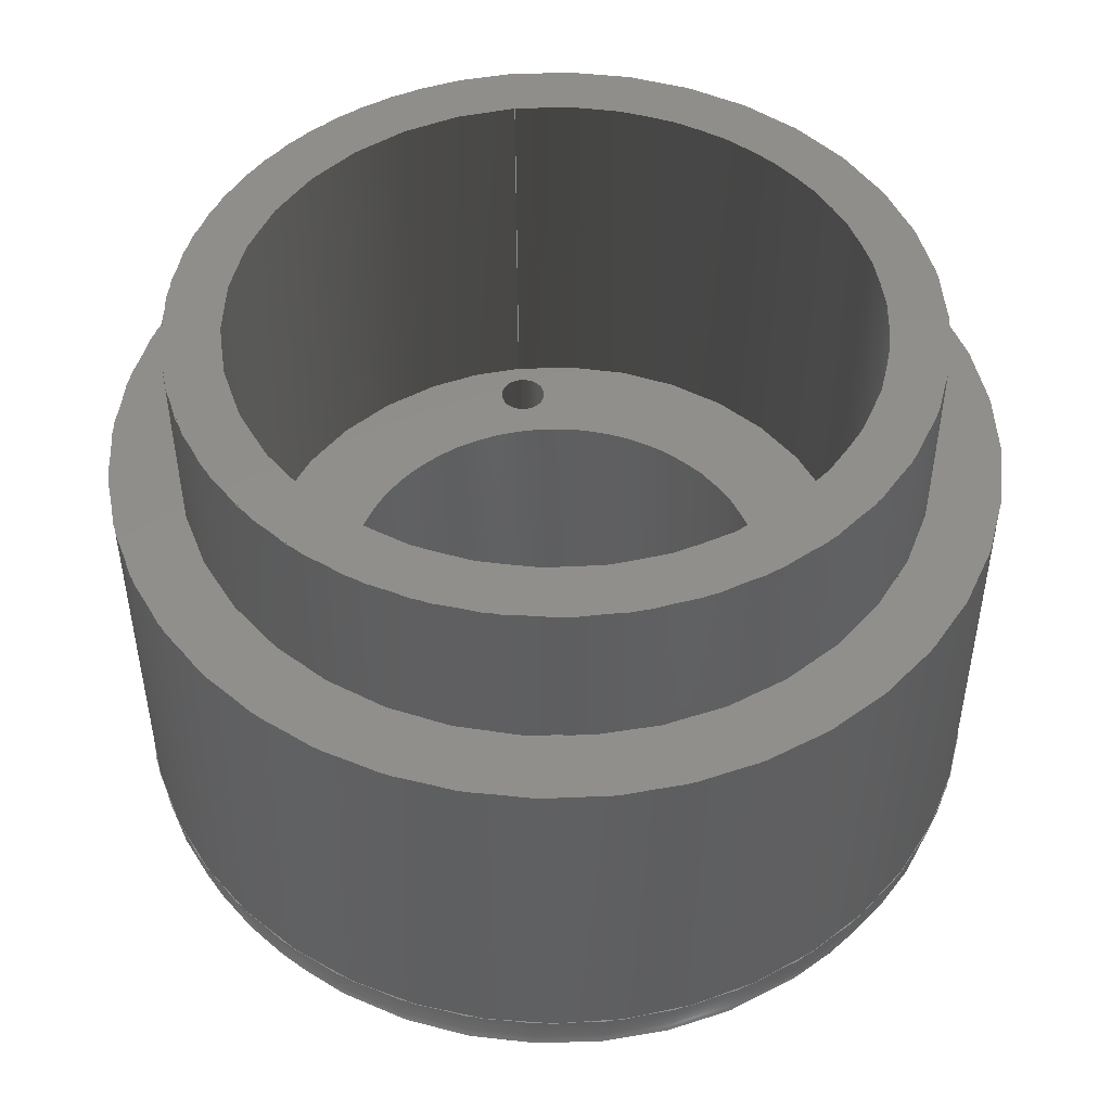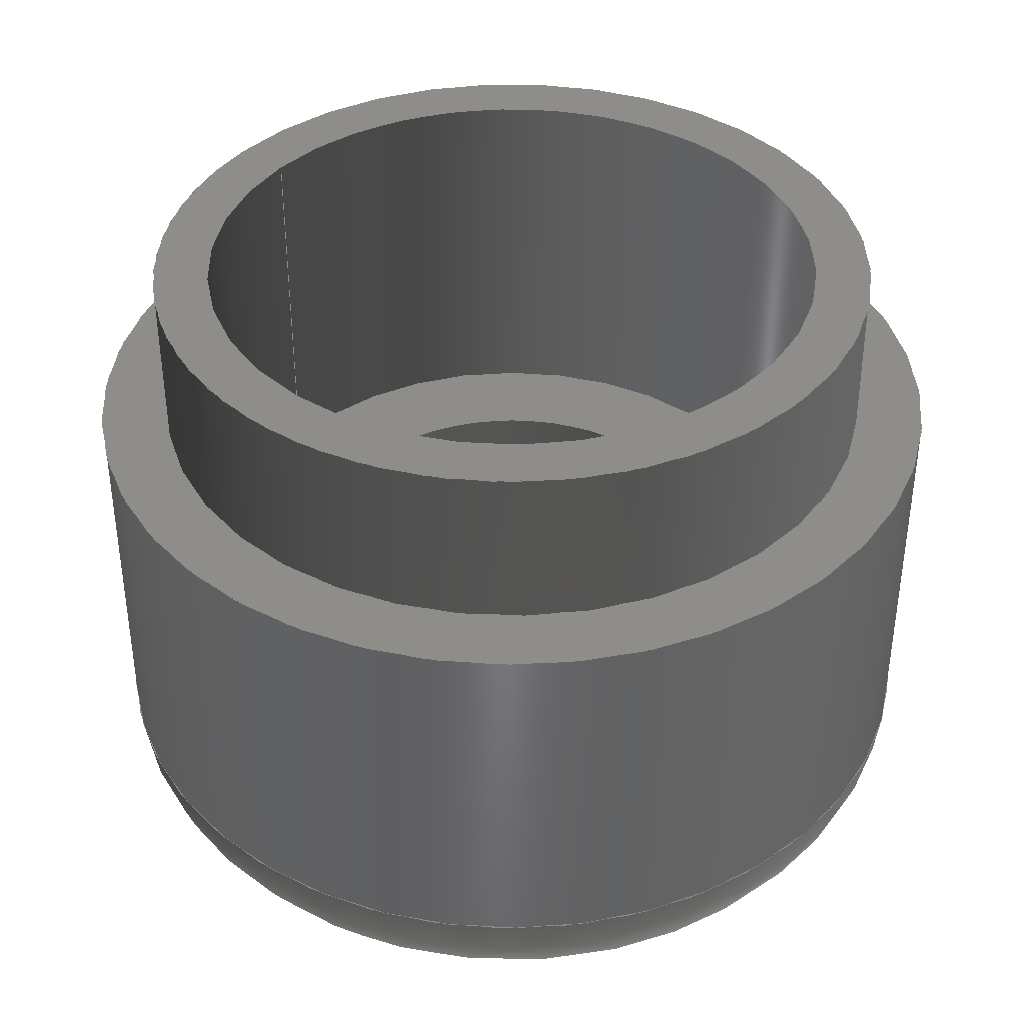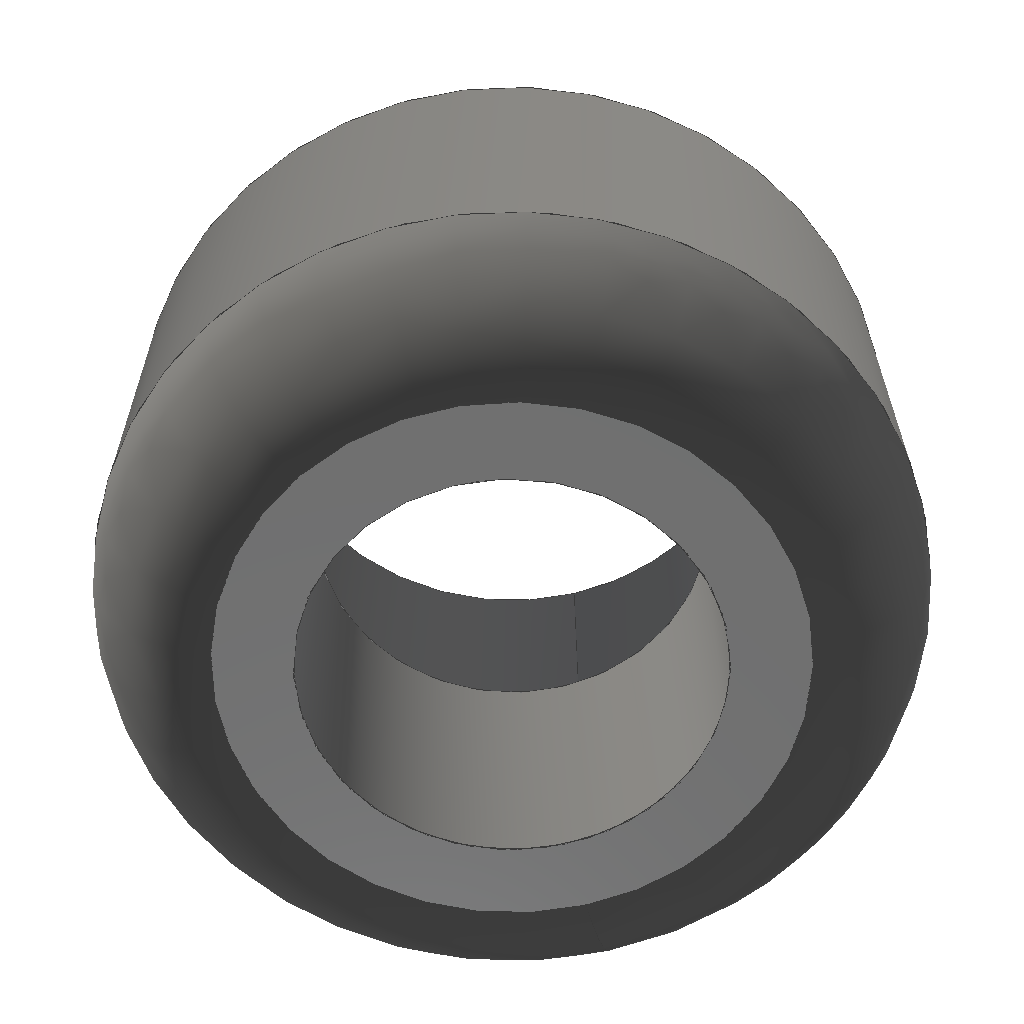
<metadata>
{"format":"iges","ext":"iges","renderer":"f3d","projection":"perspective","resolution":1024,"background":"white","views":[{"elev":48.2,"azim":-97.6,"up":"+Z"},{"elev":39.0,"azim":-143.7,"up":"+Z"},{"elev":-61.4,"azim":-75.0,"up":"+Z"}]}
</metadata>
<code>

,,31HOpen CASCADE IGES processor 7.3,13HFilename.iges,
16HOpen CASCADE 7.3,31HOpen CASCADE IGES processor 7.3,32,308,15,308,15,
,1,2,2HMM,1,0.01,15H2.02e+07,1.142e-07,18.5,,,11,0,
15H2.02e+07,;
     402       1       0       0       0       0       0       000000000
     402       0       0       1       1                               0
     144       2       0       0       0       0       0       000020000
     144       0       0       1       0                               0
     120       3       0       0       0       0       7       000010000
     120       0       0       1       0                               0
     124       4       0       0       0       0       0       000000000
     124       0       0       2       0                               0
     110       6       0       0       0       0       0       000010000
     110       0       0       1       0                               0
     110       7       0       0       0       0       0       000010000
     110       0       0       1       0                               0
     142       8       0       0       0       0       0       000010500
     142       0       0       1       0                               0
     102       9       0       0       0       0       0       000010000
     102       0       0       1       0                               0
     110      10       0       0       0       0       0       000010000
     110       0       0       1       0                               0
     110      11       0       0       0       0       0       000010000
     110       0       0       1       0                               0
     110      12       0       0       0       0       0       000010000
     110       0       0       1       0                               0
     110      13       0       0       0       0       0       000010000
     110       0       0       1       0                               0
     102      14       0       0       0       0       0       000010000
     102       0       0       1       0                               0
     110      15       0       0       0       0       0       000010000
     110       0       0       2       0                               0
     100      17       0       0       0       0      31       000010000
     100       0       0       1       0                               0
     124      18       0       0       0       0       0       000000000
     124       0       0       2       0                               0
     110      20       0       0       0       0       0       000010000
     110       0       0       2       0                               0
     100      22       0       0       0       0      37       000010000
     100       0       0       1       0                               0
     124      23       0       0       0       0       0       000000000
     124       0       0       2       0                               0
     144      25       0       0       0       0       0       000020000
     144       0       0       1       0                               0
     120      26       0       0       0       0      43       000010000
     120       0       0       1       0                               0
     124      27       0       0       0       0       0       000000000
     124       0       0       2       0                               0
     110      29       0       0       0       0       0       000010000
     110       0       0       1       0                               0
     100      30       0       0       0       0      49       000010000
     100       0       0       1       0                               0
     124      31       0       0       0       0       0       000000000
     124       0       0       1       0                               0
     142      32       0       0       0       0       0       000010500
     142       0       0       1       0                               0
     102      33       0       0       0       0       0       000010000
     102       0       0       1       0                               0
     110      34       0       0       0       0       0       000010000
     110       0       0       1       0                               0
     110      35       0       0       0       0       0       000010000
     110       0       0       1       0                               0
     110      36       0       0       0       0       0       000010000
     110       0       0       1       0                               0
     110      37       0       0       0       0       0       000010000
     110       0       0       1       0                               0
     102      38       0       0       0       0       0       000010000
     102       0       0       1       0                               0
     100      39       0       0       0       0      67       000010000
     100       0       0       1       0                               0
     124      40       0       0       0       0       0       000000000
     124       0       0       2       0                               0
     100      42       0       0       0       0      71       000010000
     100       0       0       1       0                               0
     124      43       0       0       0       0       0       000000000
     124       0       0       2       0                               0
     100      45       0       0       0       0      75       000010000
     100       0       0       1       0                               0
     124      46       0       0       0       0       0       000000000
     124       0       0       2       0                               0
     100      48       0       0       0       0      79       000010000
     100       0       0       1       0                               0
     124      49       0       0       0       0       0       000000000
     124       0       0       2       0                               0
     144      51       0       0       0       0       0       000020000
     144       0       0       1       0                               0
     108      52       0       0       0       0       0       000010000
     108       0       0       1       0                               0
     142      53       0       0       0       0       0       000010500
     142       0       0       1       0                               0
     100      54       0       0       0       0      89       000010000
     100       0       0       1       0                               0
     124      55       0       0       0       0       0       000000000
     124       0       0       2       0                               0
     142      57       0       0       0       0       0       000010500
     142       0       0       1       0                               0
     100      58       0       0       0       0      95       000010000
     100       0       0       1       0                               0
     124      59       0       0       0       0       0       000000000
     124       0       0       1       0                               0
     144      60       0       0       0       0       0       000020000
     144       0       0       1       0                               0
     108      61       0       0       0       0       0       000010000
     108       0       0       2       0                               0
     142      63       0       0       0       0       0       000010500
     142       0       0       1       0                               0
     100      64       0       0       0       0     105       000010000
     100       0       0       1       0                               0
     124      65       0       0       0       0       0       000000000
     124       0       0       2       0                               0
     142      67       0       0       0       0       0       000010500
     142       0       0       1       0                               0
     100      68       0       0       0       0     111       000010000
     100       0       0       1       0                               0
     124      69       0       0       0       0       0       000000000
     124       0       0       1       0                               0
     144      70       0       0       0       0       0       000020000
     144       0       0       1       0                               0
     120      71       0       0       0       0     117       000010000
     120       0       0       1       0                               0
     124      72       0       0       0       0       0       000000000
     124       0       0       1       0                               0
     110      73       0       0       0       0       0       000010000
     110       0       0       1       0                               0
     110      74       0       0       0       0       0       000010000
     110       0       0       1       0                               0
     142      75       0       0       0       0       0       000010500
     142       0       0       1       0                               0
     102      76       0       0       0       0       0       000010000
     102       0       0       1       0                               0
     110      77       0       0       0       0       0       000010000
     110       0       0       1       0                               0
     110      78       0       0       0       0       0       000010000
     110       0       0       1       0                               0
     110      79       0       0       0       0       0       000010000
     110       0       0       1       0                               0
     110      80       0       0       0       0       0       000010000
     110       0       0       1       0                               0
     102      81       0       0       0       0       0       000010000
     102       0       0       1       0                               0
     100      82       0       0       0       0     139       000010000
     100       0       0       1       0                               0
     124      83       0       0       0       0       0       000000000
     124       0       0       1       0                               0
     110      84       0       0       0       0       0       000010000
     110       0       0       1       0                               0
     100      85       0       0       0       0       0       000010000
     100       0       0       1       0                               0
     110      86       0       0       0       0       0       000010000
     110       0       0       1       0                               0
     144      87       0       0       0       0       0       000020000
     144       0       0       1       0                               0
     120      88       0       0       0       0     151       000010000
     120       0       0       1       0                               0
     124      89       0       0       0       0       0       000000000
     124       0       0       1       1                               0
     110      90       0       0       0       0       0       000010000
     110       0       0       1       0                               0
     110      91       0       0       0       0       0       000010000
     110       0       0       1       0                               0
     142      92       0       0       0       0       0       000010500
     142       0       0       1       0                               0
     102      93       0       0       0       0       0       000010000
     102       0       0       1       0                               0
     110      94       0       0       0       0       0       000010000
     110       0       0       2       0                               0
     110      96       0       0       0       0       0       000010000
     110       0       0       1       0                               0
     110      97       0       0       0       0       0       000010000
     110       0       0       1       0                               0
     110      98       0       0       0       0       0       000010000
     110       0       0       1       0                               0
     102      99       0       0       0       0       0       000010000
     102       0       0       1       0                               0
     100     100       0       0       0       0     173       000010000
     100       0       0       1       0                               0
     124     101       0       0       0       0       0       000000000
     124       0       0       1       0                               0
     110     102       0       0       0       0       0       000010000
     110       0       0       1       0                               0
     100     103       0       0       0       0     179       000010000
     100       0       0       1       0                               0
     124     104       0       0       0       0       0       000000000
     124       0       0       1       0                               0
     110     105       0       0       0       0       0       000010000
     110       0       0       1       0                               0
     144     106       0       0       0       0       0       000020000
     144       0       0       1       0                               0
     108     107       0       0       0       0       0       000010000
     108       0       0       1       0                               0
     142     108       0       0       0       0       0       000010500
     142       0       0       1       0                               0
     100     109       0       0       0       0     191       000010000
     100       0       0       1       0                               0
     124     110       0       0       0       0       0       000000000
     124       0       0       1       0                               0
     142     111       0       0       0       0       0       000010500
     142       0       0       1       0                               0
     100     112       0       0       0       0     197       000010000
     100       0       0       1       0                               0
     124     113       0       0       0       0       0       000000000
     124       0       0       1       0                               0
     144     114       0       0       0       0       0       000020000
     144       0       0       1       0                               0
     108     115       0       0       0       0       0       000010000
     108       0       0       1       0                               0
     142     116       0       0       0       0       0       000010500
     142       0       0       1       0                               0
     100     117       0       0       0       0     207       000010000
     100       0       0       1       0                               0
     124     118       0       0       0       0       0       000000000
     124       0       0       1       0                               0
     142     119       0       0       0       0       0       000010500
     142       0       0       1       0                               0
     100     120       0       0       0       0     213       000010000
     100       0       0       1       0                               0
     124     121       0       0       0       0       0       000000000
     124       0       0       1       0                               0
     142     122       0       0       0       0       0       000010500
     142       0       0       1       0                               0
     100     123       0       0       0       0     219       000010000
     100       0       0       1       0                               0
     124     124       0       0       0       0       0       000000000
     124       0       0       1       0                               0
     144     125       0       0       0       0       0       000020000
     144       0       0       1       0                               0
     120     126       0       0       0       0     225       000010000
     120       0       0       1       0                               0
     124     127       0       0       0       0       0       000000000
     124       0       0       1       1                               0
     110     128       0       0       0       0       0       000010000
     110       0       0       1       0                               0
     110     129       0       0       0       0       0       000010000
     110       0       0       1       0                               0
     142     130       0       0       0       0       0       000010500
     142       0       0       1       0                               0
     102     131       0       0       0       0       0       000010000
     102       0       0       1       0                               0
     110     132       0       0       0       0       0       000010000
     110       0       0       2       0                               0
     110     134       0       0       0       0       0       000010000
     110       0       0       1       0                               0
     110     135       0       0       0       0       0       000010000
     110       0       0       1       0                               0
     110     136       0       0       0       0       0       000010000
     110       0       0       1       0                               0
     102     137       0       0       0       0       0       000010000
     102       0       0       1       0                               0
     100     138       0       0       0       0     247       000010000
     100       0       0       1       0                               0
     124     139       0       0       0       0       0       000000000
     124       0       0       1       0                               0
     110     140       0       0       0       0       0       000010000
     110       0       0       1       0                               0
     100     141       0       0       0       0     253       000010000
     100       0       0       1       0                               0
     124     142       0       0       0       0       0       000000000
     124       0       0       1       0                               0
     110     143       0       0       0       0       0       000010000
     110       0       0       1       0                               0
     144     144       0       0       0       0       0       000020000
     144       0       0       1       0                               0
     120     145       0       0       0       0     261       000010000
     120       0       0       1       0                               0
     124     146       0       0       0       0       0       000000000
     124       0       0       1       1                               0
     110     147       0       0       0       0       0       000010000
     110       0       0       1       0                               0
     110     148       0       0       0       0       0       000010000
     110       0       0       1       0                               0
     142     149       0       0       0       0       0       000010500
     142       0       0       1       0                               0
     102     150       0       0       0       0       0       000010000
     102       0       0       1       0                               0
     110     151       0       0       0       0       0       000010000
     110       0       0       2       0                               0
     110     153       0       0       0       0       0       000010000
     110       0       0       1       0                               0
     110     154       0       0       0       0       0       000010000
     110       0       0       1       0                               0
     110     155       0       0       0       0       0       000010000
     110       0       0       1       0                               0
     102     156       0       0       0       0       0       000010000
     102       0       0       1       0                               0
     100     157       0       0       0       0     283       000010000
     100       0       0       1       0                               0
     124     158       0       0       0       0       0       000000000
     124       0       0       1       0                               0
     110     159       0       0       0       0       0       000010000
     110       0       0       1       0                               0
     100     160       0       0       0       0     289       000010000
     100       0       0       1       0                               0
     124     161       0       0       0       0       0       000000000
     124       0       0       1       0                               0
     110     162       0       0       0       0       0       000010000
     110       0       0       1       0                               0
     144     163       0       0       0       0       0       000020000
     144       0       0       1       0                               0
     120     164       0       0       0       0     297       000010000
     120       0       0       1       0                               0
     124     165       0       0       0       0       0       000000000
     124       0       0       1       1                               0
     110     166       0       0       0       0       0       000010000
     110       0       0       1       0                               0
     110     167       0       0       0       0       0       000010000
     110       0       0       1       0                               0
     142     168       0       0       0       0       0       000010500
     142       0       0       1       0                               0
     102     169       0       0       0       0       0       000010000
     102       0       0       1       0                               0
     110     170       0       0       0       0       0       000010000
     110       0       0       1       0                               0
     110     171       0       0       0       0       0       000010000
     110       0       0       1       0                               0
     110     172       0       0       0       0       0       000010000
     110       0       0       1       0                               0
     102     173       0       0       0       0       0       000010000
     102       0       0       1       0                               0
     100     174       0       0       0       0     317       000010000
     100       0       0       1       0                               0
     124     175       0       0       0       0       0       000000000
     124       0       0       1       0                               0
     110     176       0       0       0       0       0       000010000
     110       0       0       1       0                               0
     110     177       0       0       0       0       0       000010000
     110       0       0       1       0                               0
402,11,3,39,81,97,113,147,183,199,221,257,293;                   0000001
144,5,1,0,13;                                                    0000003
120,9,11,0,6.283;                                         0000005
124,1,0,0,0.001338,0,1,0,-1.51e-05,0,0,1, 0000007
0;                                                              0000007
110,0,0,1,0,0,0;                                           0000009
110,16,0,-13.5,16,0,0;                    0000011
142,0,5,15,25,3;                                                 0000013
102,4,17,19,21,23;                                               0000015
110,1,6.283,0,-2.22e-16,6.283,0;           0000017
110,0,6.283,0,-1.033e-16,0,0;                    0000019
110,-4.441e-16,1.443e-15,0,1,4.441e-15,0;   0000021
110,1,2.665e-15,0,1,6.283,0;                     0000023
102,4,27,29,33,35;                                               0000025
110,16,-1.51e-05,0,16,               0000027
-1.51e-05,-13.5;                                          0000027
100,0,0,0,16,0,16,0;                    0000029
124,1,0,0,0.001338,0,1,0,-1.51e-05,0,0,1, 0000031
-13.5;                                                           0000031
110,16,-1.51e-05,-13.5,16,            0000033
-1.51e-05,0;                                             0000033
100,0,0,0,16,0,16,0;                    0000035
124,1,0,0,0.001338,0,-1,0,-1.51e-05,0,0,   0000037
-1,0;                                                          0000037
144,41,1,0,51;                                                   0000039
120,45,47,6.283,12.57;                              0000041
124,1,0,0,0.001338,0,-1,0,-1.51e-05,0,0,   0000043
-1,-13.5;                                                       0000043
110,0,0,1,0,0,0;                                           0000045
100,0,0,0,5,0,-1.776e-15,5;                          0000047
124,1,0,0,11,0,0,-1,0,0,1,-0,0;             0000049
142,0,41,53,63,3;                                                0000051
102,4,55,57,59,61;                                               0000053
110,1.571,12.57,0,1.395e-15,12.57,0; 0000055
110,1.395e-15,12.57,0,0,6.283,0;           0000057
110,0,6.283,0,1.571,6.283,0;                0000059
110,1.571,6.283,0,1.571,12.57,0;      0000061
102,4,65,69,73,77;                                               0000063
100,0,0,0,-1.776e-15,-5,5,-1.776e-15;           0000065
124,1,0,0,11,0,0,-1,-1.51e-05,0,1,0,   0000067
-13.5;                                                           0000067
100,0,0,0,16,0,16,0;                    0000069
124,1,0,0,0.001338,0,-1,0,-1.51e-05,0,0,   0000071
-1,-13.5;                                                       0000071
100,0,0,0,5,0,-1.776e-15,5;                          0000073
124,1,0,0,11,0,0,1,-1.51e-05,0,-1,0,   0000075
-13.5;                                                           0000075
100,0,0,0,11,0,11,0;                    0000077
124,1,0,0,0.001338,0,1,0,-1.51e-05,0,0,1, 0000079
-18.5;                                                           0000079
144,83,1,1,85,91;                                                0000081
108,0,0,1,0,0,0.001338,-1.51e-05,0,0;        0000083
142,0,83,0,87,2;                                                 0000085
100,0,0,0,16,0,16,0;                    0000087
124,1,0,0,0.001338,0,1,0,-1.51e-05,0,0,1, 0000089
0;                                                              0000089
142,0,83,0,93,2;                                                 0000091
100,0,0,0,13.5,0,13.5,0;                                    0000093
124,1,0,0,0,0,-1,0,0,0,0,-1,0;                       0000095
144,99,1,1,101,107;                                              0000097
108,-0,-0,-1,18.5,0,0.001338,-1.51e-05,-18.5,   0000099
0;                                                              0000099
142,0,99,0,103,2;                                                0000101
100,0,0,0,11,0,11,0;                    0000103
124,1,0,0,0.001338,0,-1,0,-1.51e-05,0,0,   0000105
-1,-18.5;                                                       0000105
142,0,99,0,109,2;                                                0000107
100,0,0,0,8,0,8,0;                                        0000109
124,-1,0,-0,0,0,-1,0,0,0,-0,1,-18.5;                  0000111
144,115,1,0,123;                                                 0000113
120,119,121,6.283,12.57;                            0000115
124,1,0,0,0,0,-1,0,0,0,0,-1,0;                       0000117
110,0,0,1,0,0,0;                                           0000119
110,13.5,0,-6,13.5,0,0;                                      0000121
142,0,115,125,135,3;                                             0000123
102,4,127,129,131,133;                                           0000125
110,2.325e-16,12.57,0,0,6.283,0;           0000127
110,-3.331e-16,6.283,0,1,6.283,0;           0000129
110,1,6.283,0,1,12.57,0;                        0000131
110,1,12.57,0,0,12.57,0;                       0000133
102,4,137,141,143,145;                                           0000135
100,0,0,0,13.5,0,13.5,0;                                    0000137
124,1,0,0,0,0,-1,0,0,0,0,-1,6;                       0000139
110,13.5,0,6,13.5,0,0;                                       0000141
100,0,0,0,13.5,0,13.5,0;                                    0000143
110,13.5,0,0,13.5,0,6;                                       0000145
144,149,1,0,157;                                                 0000147
120,153,155,-6.283,0;                                     0000149
124,-1,0,0,0,0,1,0,0,0,0,1,-18.5;                     0000151
110,0,0,1,0,0,0;                                           0000153
110,8,0,0,8,0,11;                                          0000155
142,0,149,159,169,3;                                             0000157
102,4,161,163,165,167;                                           0000159
110,-1.268e-16,1.776e-15,0,-2.537e-16,        0000161
-6.283,0;                                                 0000161
110,-2.537e-16,-6.283,0,1,-6.283,0;         0000163
110,1,-6.283,0,1,5.329e-15,0;                    0000165
110,1,4.219e-15,0,-1.268e-16,1.776e-15,0;   0000167
102,4,171,175,177,181;                                           0000169
100,0,0,0,8,0,8,0;                                        0000171
124,-1,0,0,0,0,1,0,0,0,0,-1,-18.5;                    0000173
110,-8,0,-18.5,-8,0,-7.5;                                    0000175
100,0,0,0,8,-0,8,-0;                                      0000177
124,-1,0,0,0,0,-1,0,0,0,0,1,-7.5;                     0000179
110,-8,0,-7.5,-8,0,-18.5;                                    0000181
144,185,1,1,187,193;                                             0000183
108,0,0,1,6,0,-1.22e-15,-5.5e-16,6,0;                      0000185
142,0,185,0,189,2;                                               0000187
100,0,0,0,13.5,0,13.5,0;                                    0000189
124,1,0,0,0,0,1,0,0,0,0,1,6;                         0000191
142,0,185,0,195,2;                                               0000193
100,0,0,0,11.5,0,11.5,0;                                    0000195
124,1,0,0,0,0,-1,0,0,0,0,-1,6;                       0000197
144,201,1,2,203,209,215;                                         0000199
108,0,0,1,-7.5,0,-7.1e-16,9.6e-16,-7.5,0;                    0000201
142,0,201,0,205,2;                                               0000203
100,0,0,0,11.5,0,11.5,0;                                    0000205
124,1,0,0,0,0,1,0,0,0,0,1,-7.5;                       0000207
142,0,201,0,211,2;                                               0000209
100,0,0,0,8,0,8,0;                                        0000211
124,-1,0,0,0,0,1,0,0,0,0,-1,-7.5;                     0000213
142,0,201,0,217,2;                                               0000215
100,0,0,0,0.875,0,0.875,0;                                  0000217
124,1,0,0,10,0,-1,0,0,0,0,-1,-7.5;                    0000219
144,223,1,0,231;                                                 0000221
120,227,229,0,6.283;                                      0000223
124,1,0,0,0,0,-1,0,0,0,0,1,6;                        0000225
110,0,0,1,0,0,0;                                           0000227
110,11.5,0,-13.5,11.5,0,0;                                    0000229
142,0,223,233,243,3;                                             0000231
102,4,235,237,239,241;                                           0000233
110,2.465e-32,6.283,0,-1.033e-16,             0000235
1.776e-15,0;                                              0000235
110,-4.441e-16,1.443e-15,0,1,4.441e-15,0;   0000237
110,1,4.441e-15,0,1,6.283,0;                     0000239
110,1,6.283,0,-2.22e-16,6.283,0;           0000241
102,4,245,249,251,255;                                           0000243
100,0,0,0,11.5,0,11.5,0;                                    0000245
124,1,0,0,0,0,-1,0,0,0,0,-1,-7.5;                     0000247
110,11.5,0,-7.5,11.5,0,6;                                     0000249
100,0,0,0,11.5,0,11.5,0;                                    0000251
124,1,0,0,0,0,1,0,0,0,0,1,6;                         0000253
110,11.5,0,6,11.5,0,-7.5;                                     0000255
144,259,1,0,267;                                                 0000257
120,263,265,-6.283,0;                                     0000259
124,1,0,0,10,0,1,0,0,0,0,-1,-7.5;                     0000261
110,0,0,1,0,0,0;                                           0000263
110,0.875,0,0,0.875,0,9.474;                            0000265
142,0,259,269,279,3;                                             0000267
102,4,271,273,275,277;                                           0000269
110,-1.473e-16,1.776e-15,0,-2.945e-16,        0000271
-6.283,0;                                                 0000271
110,-2.945e-16,-6.283,0,1,-6.283,0;         0000273
110,1,-6.283,0,1,3.553e-15,0;                    0000275
110,1,3.88e-15,0,-1.473e-16,1.776e-15,0;   0000277
102,4,281,285,287,291;                                           0000279
100,0,0,0,0.875,0,0.875,0;                                  0000281
124,1,0,0,10,0,1,0,0,0,0,1,-7.5;                      0000283
110,10.88,0,-7.5,10.88,0,-16.97;                      0000285
100,0,0,0,0.875,0,0.875,0;                                  0000287
124,1,0,0,10,0,-1,0,0,0,0,-1,-16.97;           0000289
110,10.88,0,-16.97,10.88,0,-7.5;                      0000291
144,295,1,0,303;                                                 0000293
120,299,301,0,6.283;                                      0000295
124,1,0,0,10,0,-1,0,0,0,0,1,-16.97;            0000297
110,0,0,1,0,0,0;                                           0000299
110,1.11e-16,0,-0.5258,0.875,0,0;                 0000301
142,0,295,305,313,3;                                             0000303
102,3,307,309,311;                                               0000305
110,1,1.776e-15,0,1,6.283,0;                     0000307
110,1,6.283,0,-2.22e-16,6.283,0;           0000309
110,-1.554e-15,1.55e-15,0,1,1.776e-15,0;   0000311
102,3,315,319,321;                                               0000313
100,0,0,0,0.875,0,0.875,0;                                  0000315
124,1,0,0,10,0,1,0,0,0,0,1,-16.97;             0000317
110,10.88,0,-16.97,10,0,-17.5;                        0000319
110,10,0,-17.5,10.88,0,-16.97;                        0000321
S      1G      4D    322P    177
</code>
